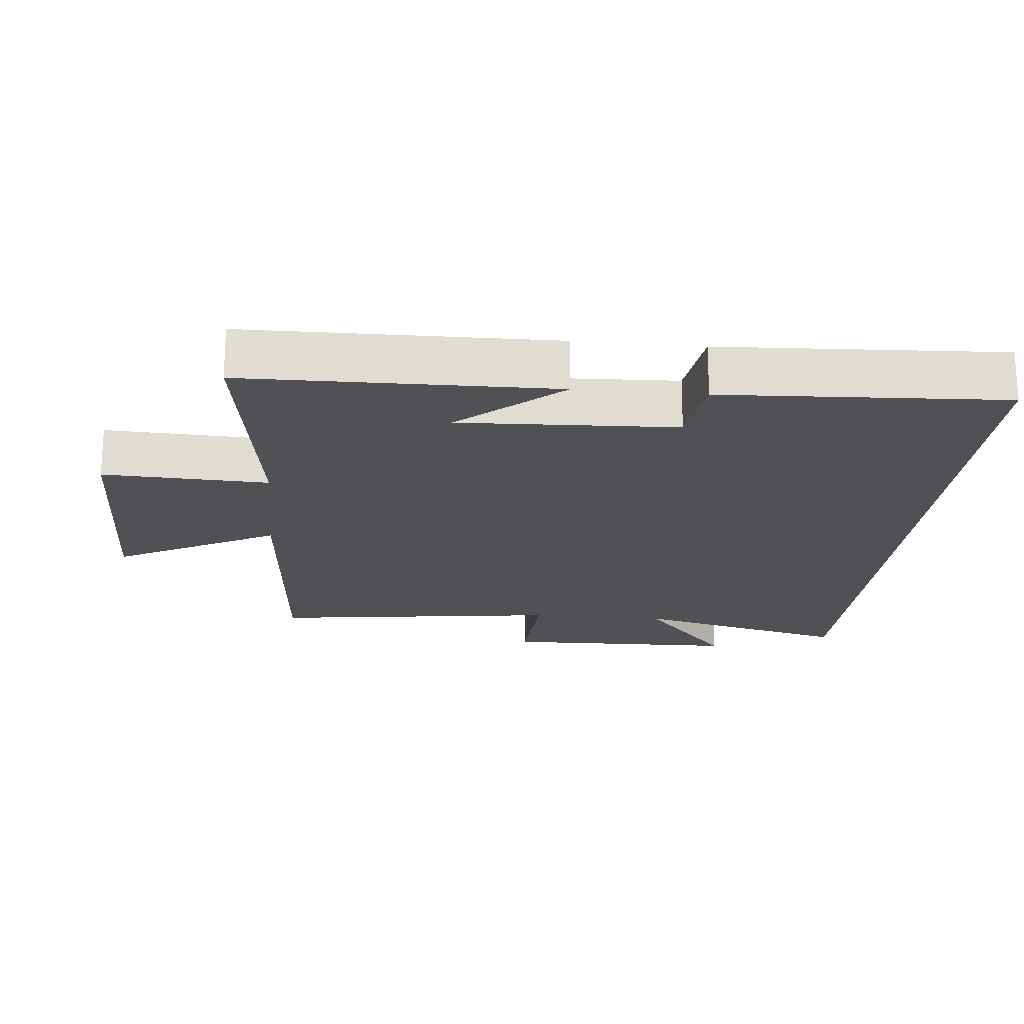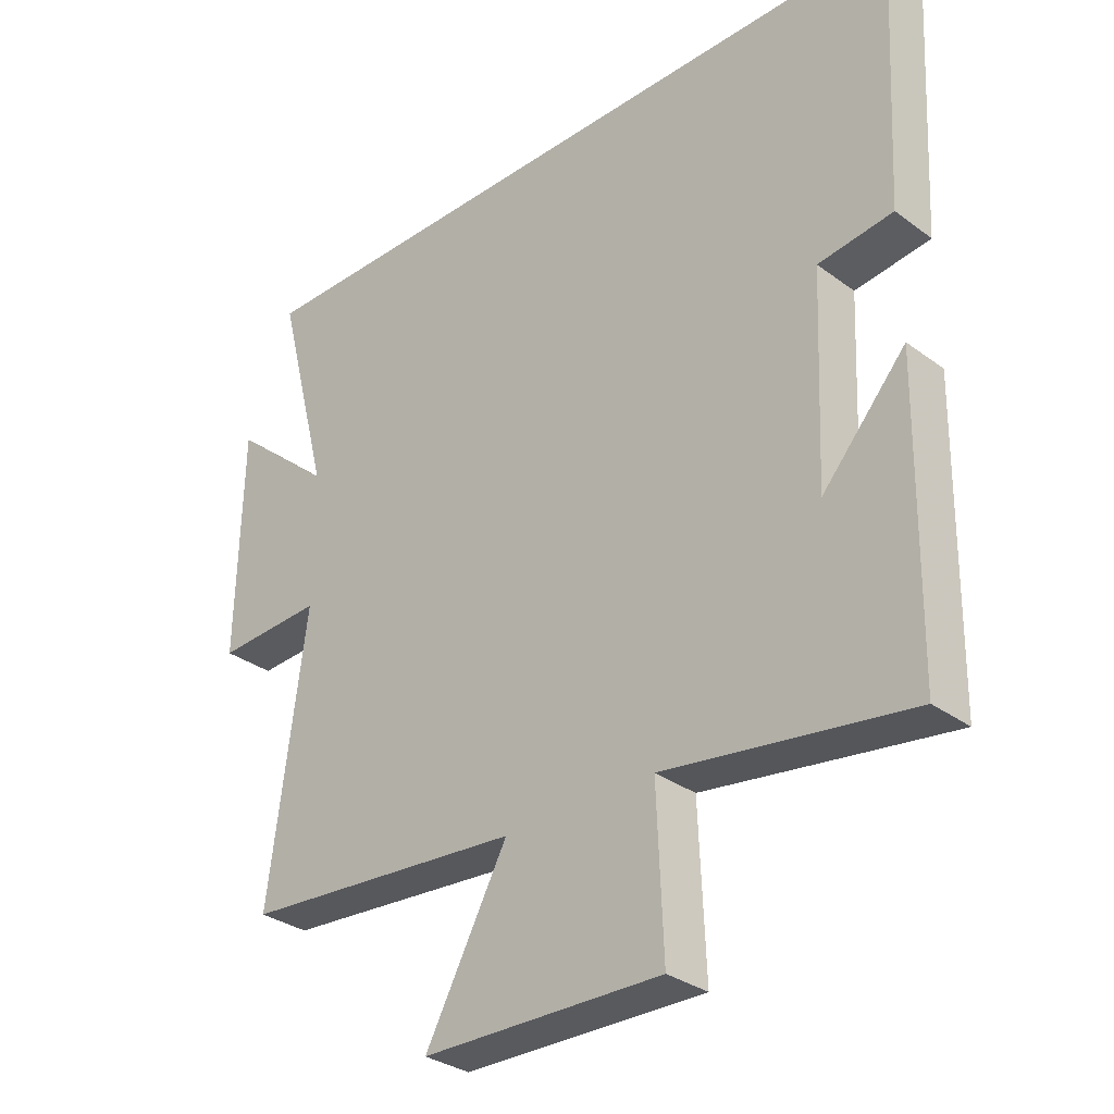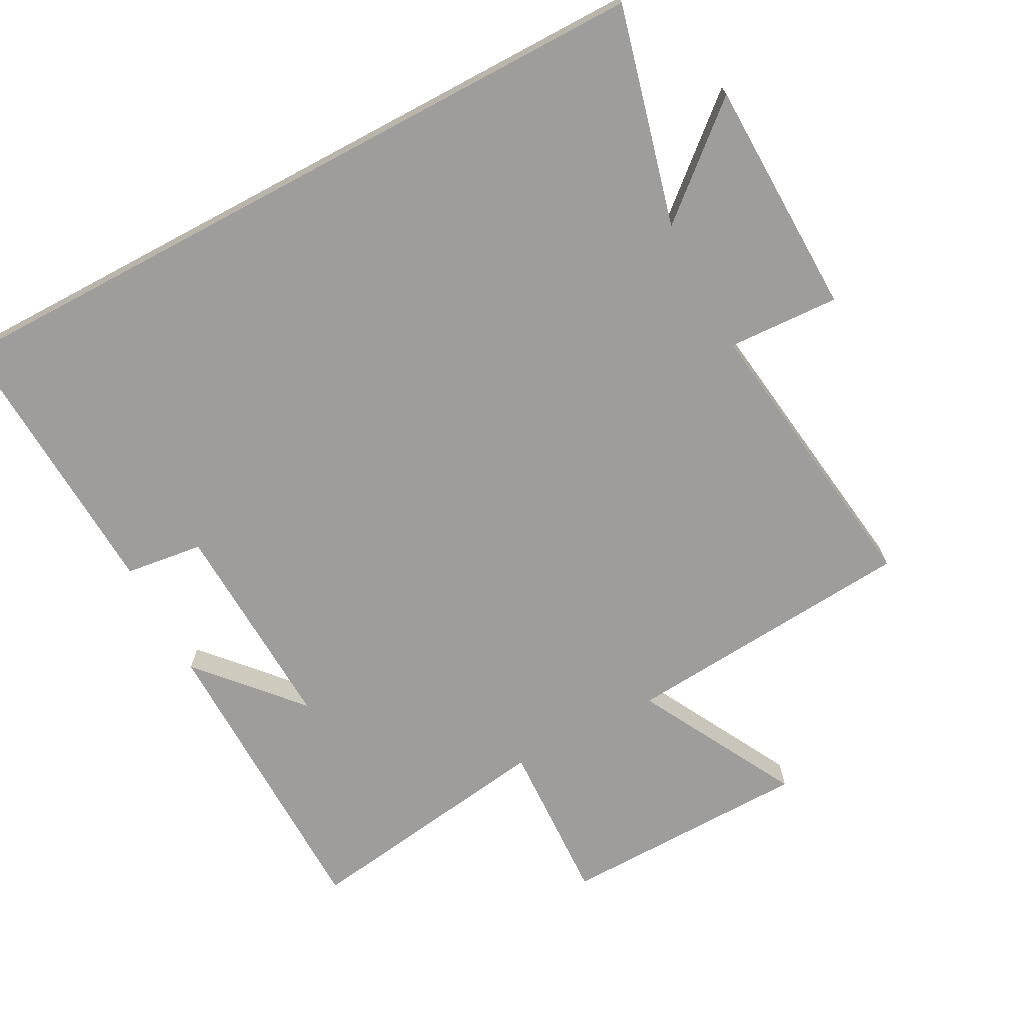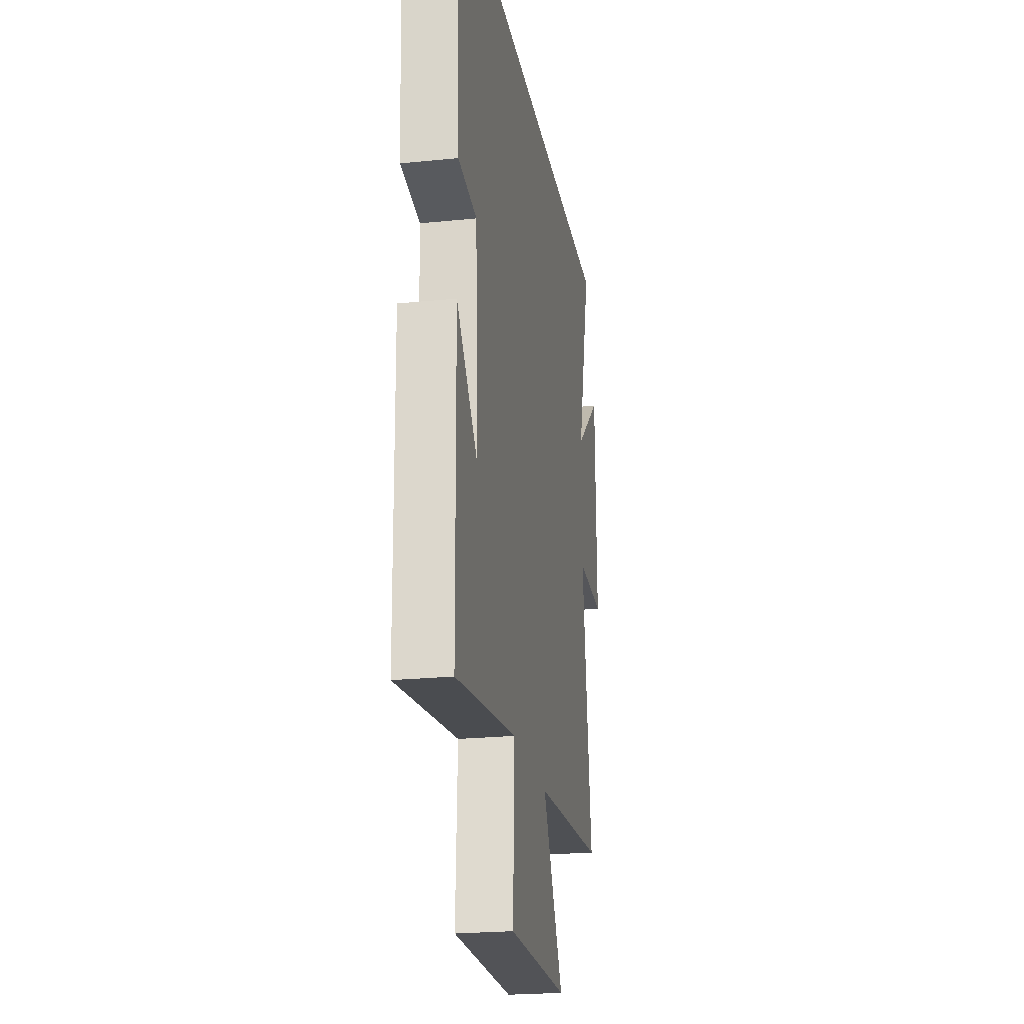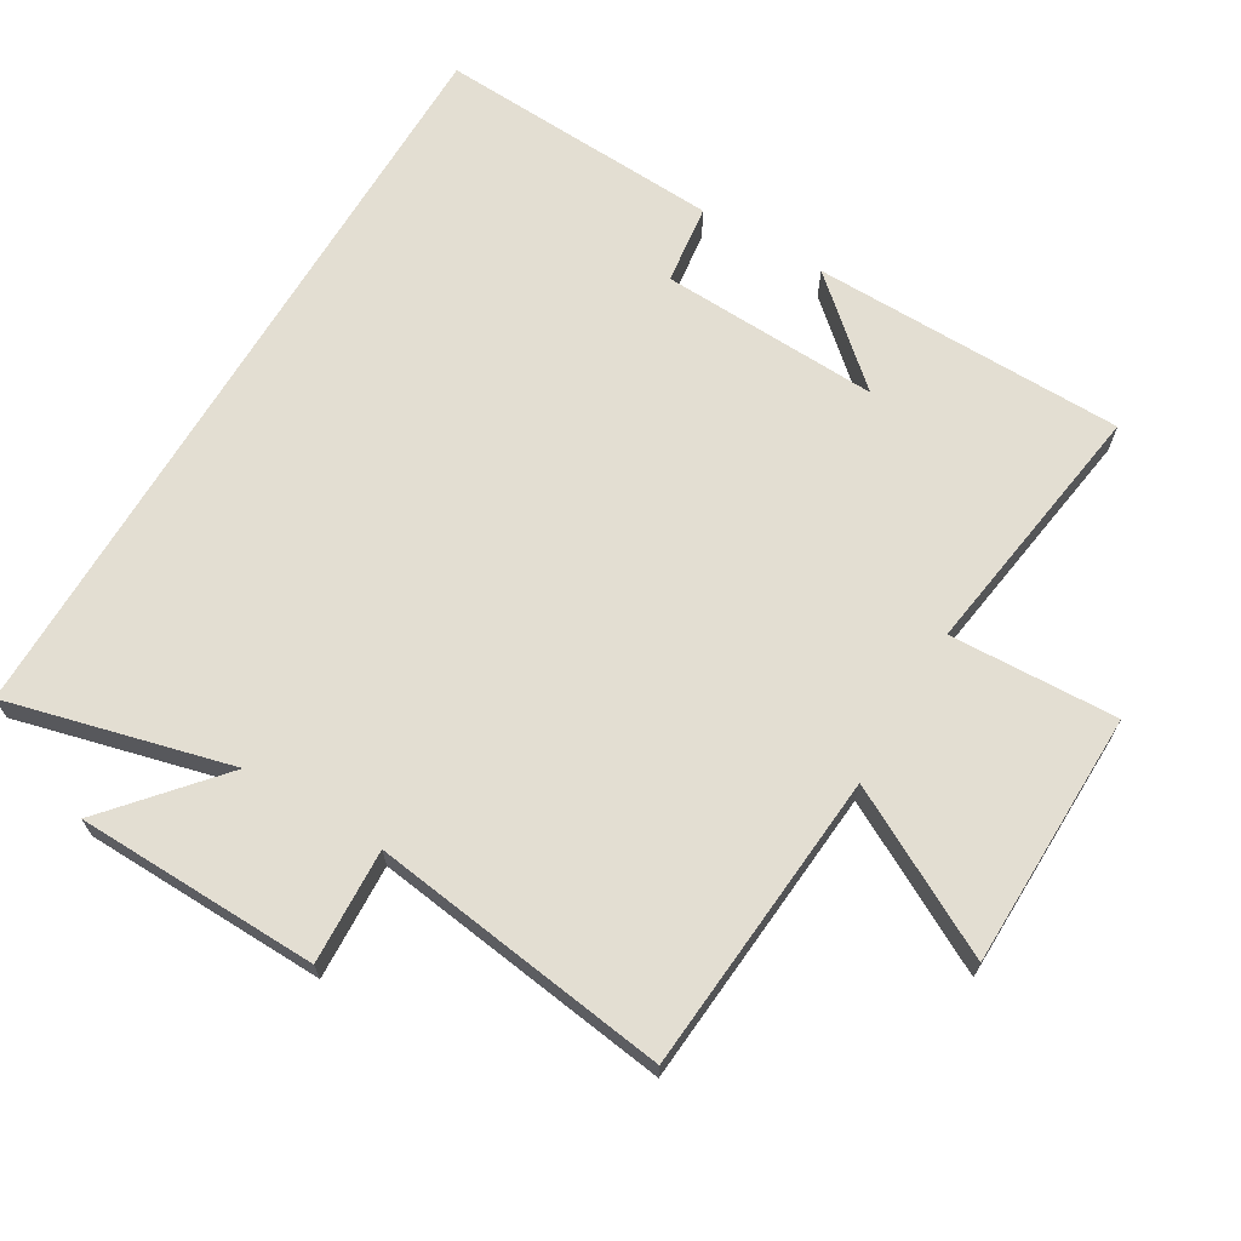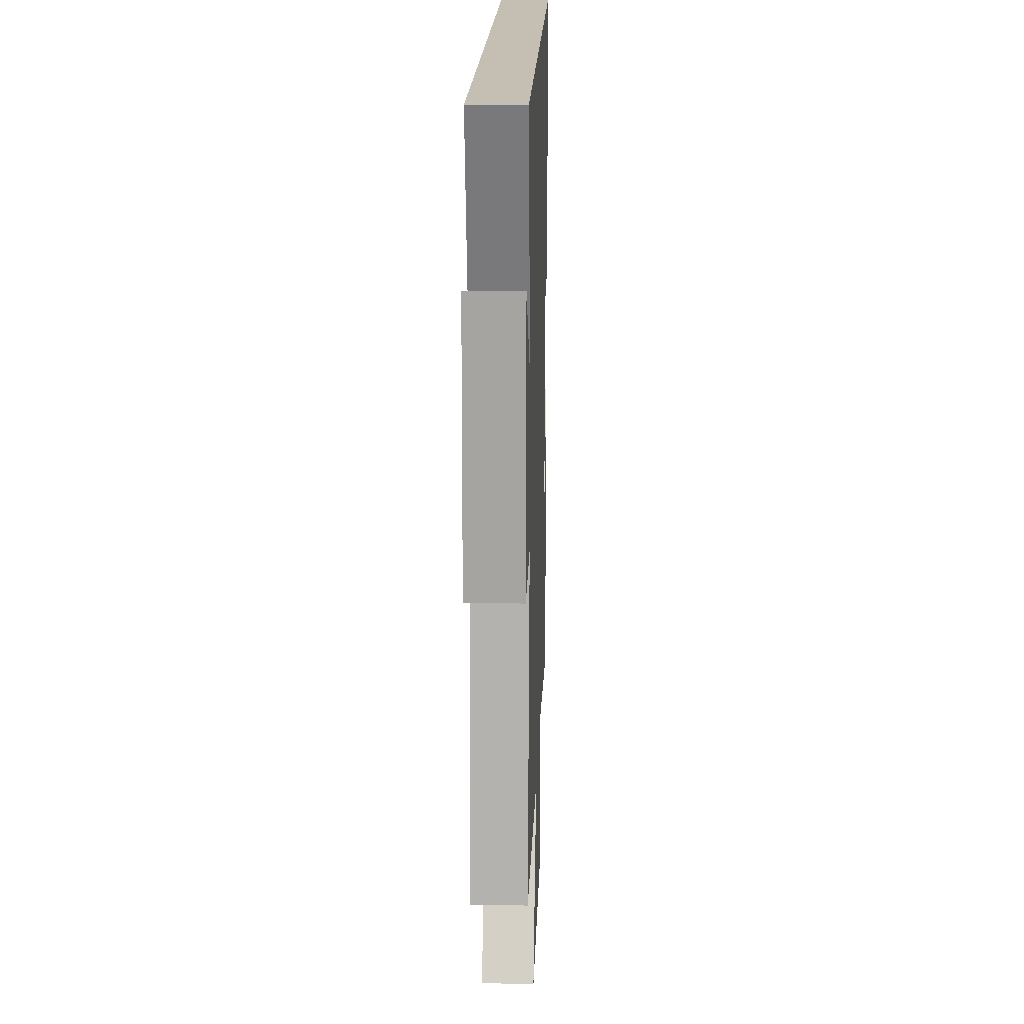
<metadata>
{"format":"obj","ext":"obj","renderer":"f3d","projection":"perspective","resolution":1024,"background":"white","views":[{"elev":-20.1,"azim":-95.6,"up":"+Y"},{"elev":-31.6,"azim":-136.1,"up":"+Z"},{"elev":-70.4,"azim":28.1,"up":"+Y"},{"elev":-23.2,"azim":-80.2,"up":"+Z"},{"elev":67.4,"azim":120.7,"up":"+Y"},{"elev":17.6,"azim":91.9,"up":"+Z"}]}
</metadata>
<code>
v -0.522 0.07 0.5
v 0.583 0.07 0.5
v 0.5 0.07 0.176
v 0.658 0.07 0.312
v 0.666 0.07 -0.04
v 0.5 0.07 -0.032
v 0.558 0.07 -0.465
v 0.121 0.07 -0.5
v 0.249 0.07 -0.738
v -0.123 0.07 -0.744
v -0.113 0.07 -0.5
v -0.493 0.07 -0.555
v -0.5 0.07 -0.101
v -0.37 0.07 -0.248
v -0.384 0.07 0.07
v -0.5 0.07 0.085
v -0.522 0 0.5
v 0.583 0 0.5
v 0.5 0 0.176
v 0.658 0 0.312
v 0.666 0 -0.04
v 0.5 0 -0.032
v 0.558 0 -0.465
v 0.121 0 -0.5
v 0.249 0 -0.738
v -0.123 0 -0.744
v -0.113 0 -0.5
v -0.493 0 -0.555
v -0.5 0 -0.101
v -0.37 0 -0.248
v -0.384 0 0.07
v -0.5 0 0.085
f 15 16 1 2
f 14 15 2 3
f 12 13 14
f 11 12 14 3
f 8 9 10 11
f 6 7 8 11
f 6 11 3 4
f 4 5 6
f 18 17 32 31
f 19 18 31 30
f 30 29 28
f 19 30 28 27
f 27 26 25 24
f 27 24 23 22
f 20 19 27 22
f 22 21 20
f 1 17 18 2
f 2 18 19 3
f 3 19 20 4
f 4 20 21 5
f 5 21 22 6
f 6 22 23 7
f 7 23 24 8
f 8 24 25 9
f 9 25 26 10
f 10 26 27 11
f 11 27 28 12
f 12 28 29 13
f 13 29 30 14
f 14 30 31 15
f 15 31 32 16
f 16 32 17 1

</code>
